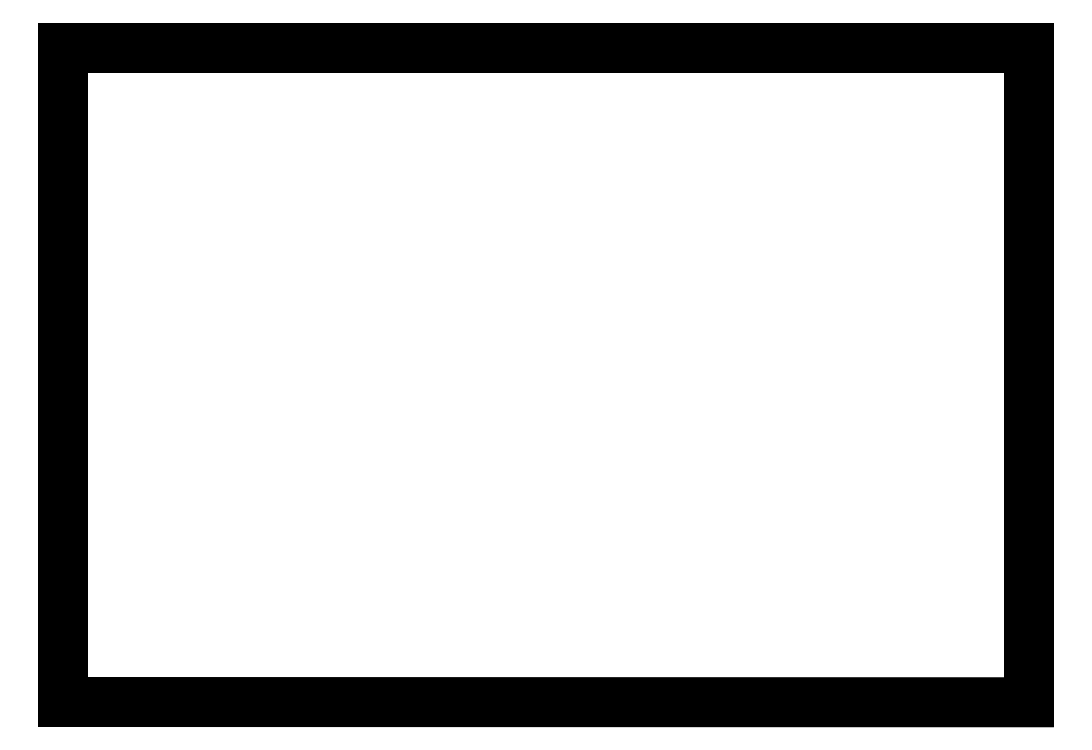
<metadata>
{"format":"dxf","ext":"dxf","renderer":"ezdxf+matplotlib","layout":"modelspace","background":"white","min_lineweight":24,"dpi":150}
</metadata>
<code>
0
SECTION
2
ENTITIES
0
LINE
8
0
10
474.1
20
-112.5
11
474.1
21
7.75
0
LINE
8
0
10
474.1
20
7.75
11
296.8
21
7.75
0
LINE
8
0
10
296.8
20
7.75
11
296.8
21
-112.5
0
LINE
8
0
10
296.8
20
-112.5
11
474.1
21
-112.5
0
ENDSEC
0
EOF

</code>
